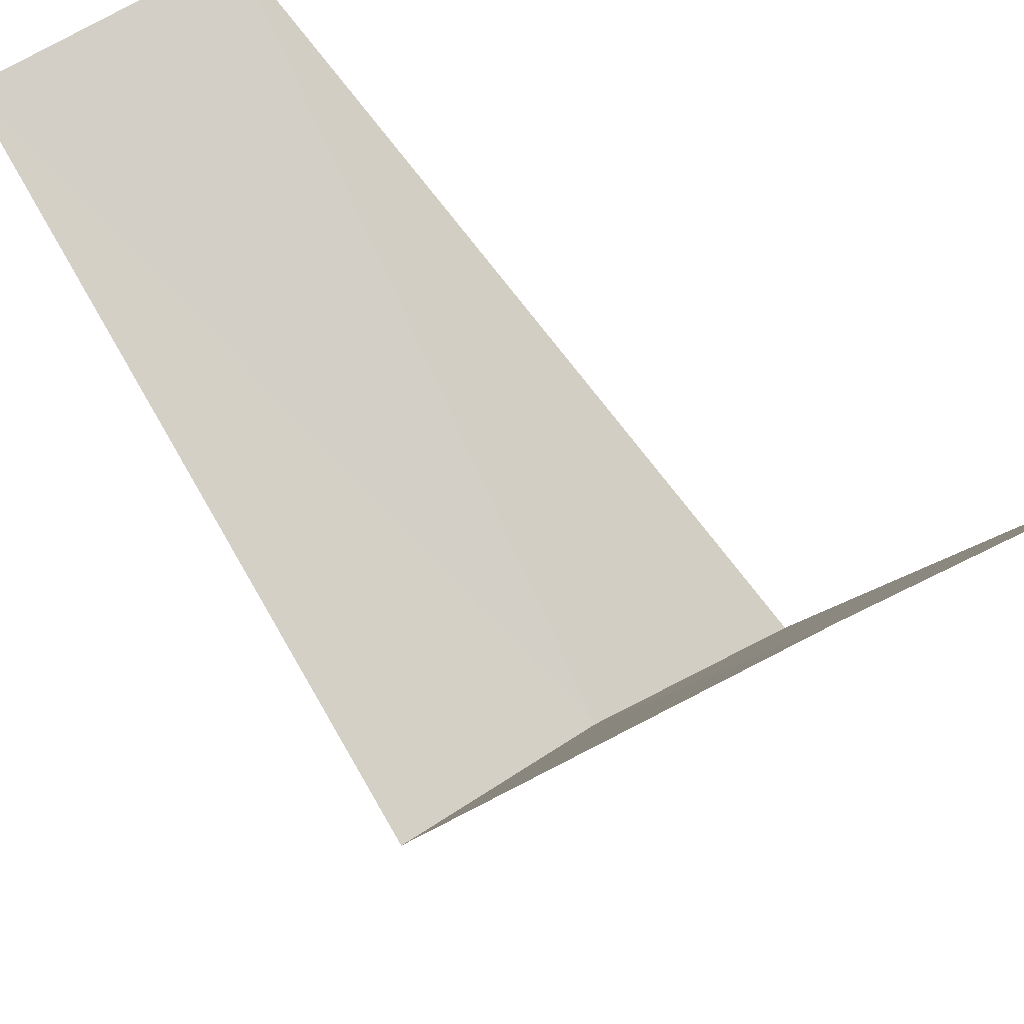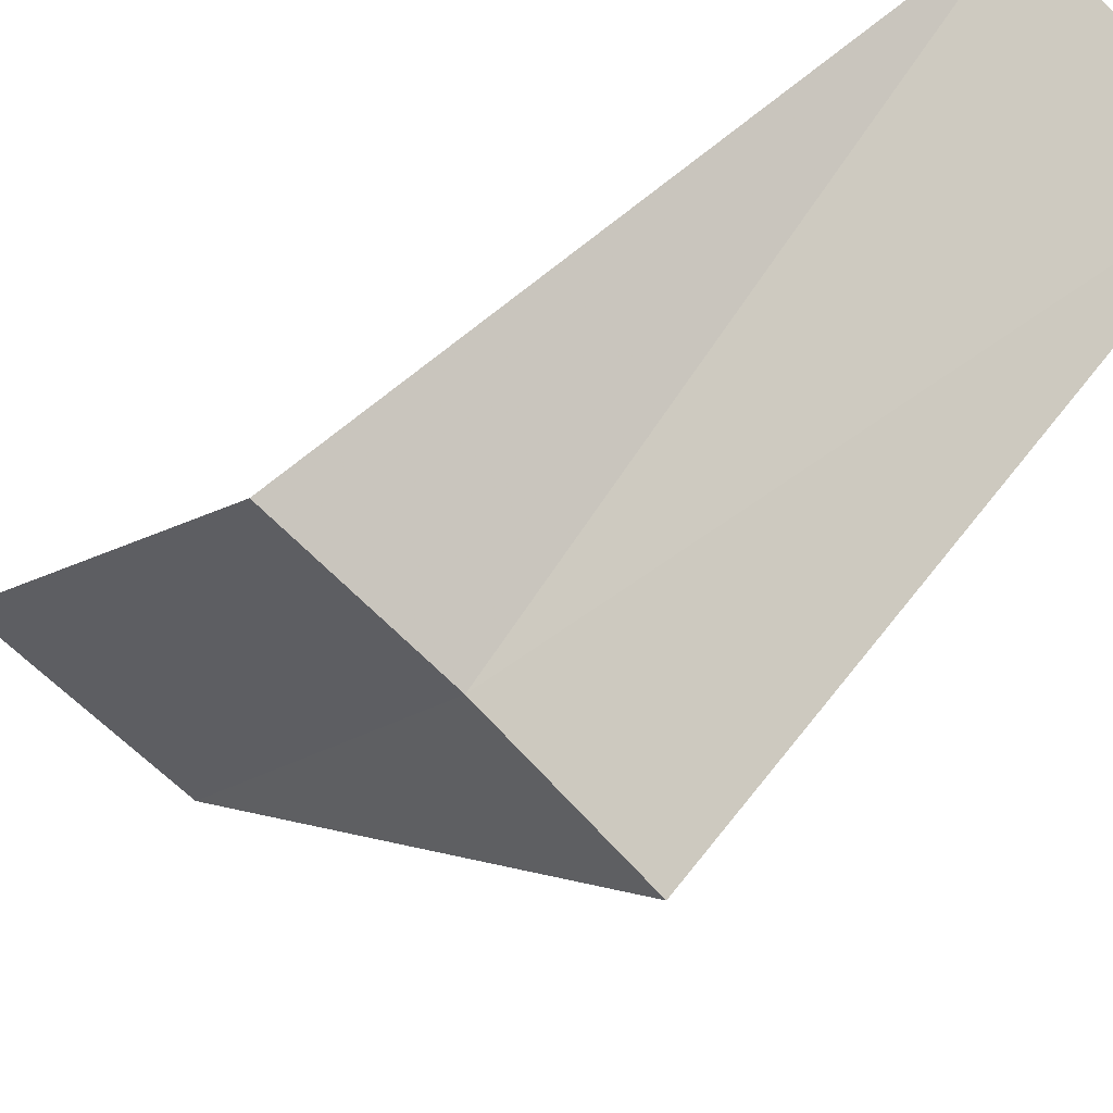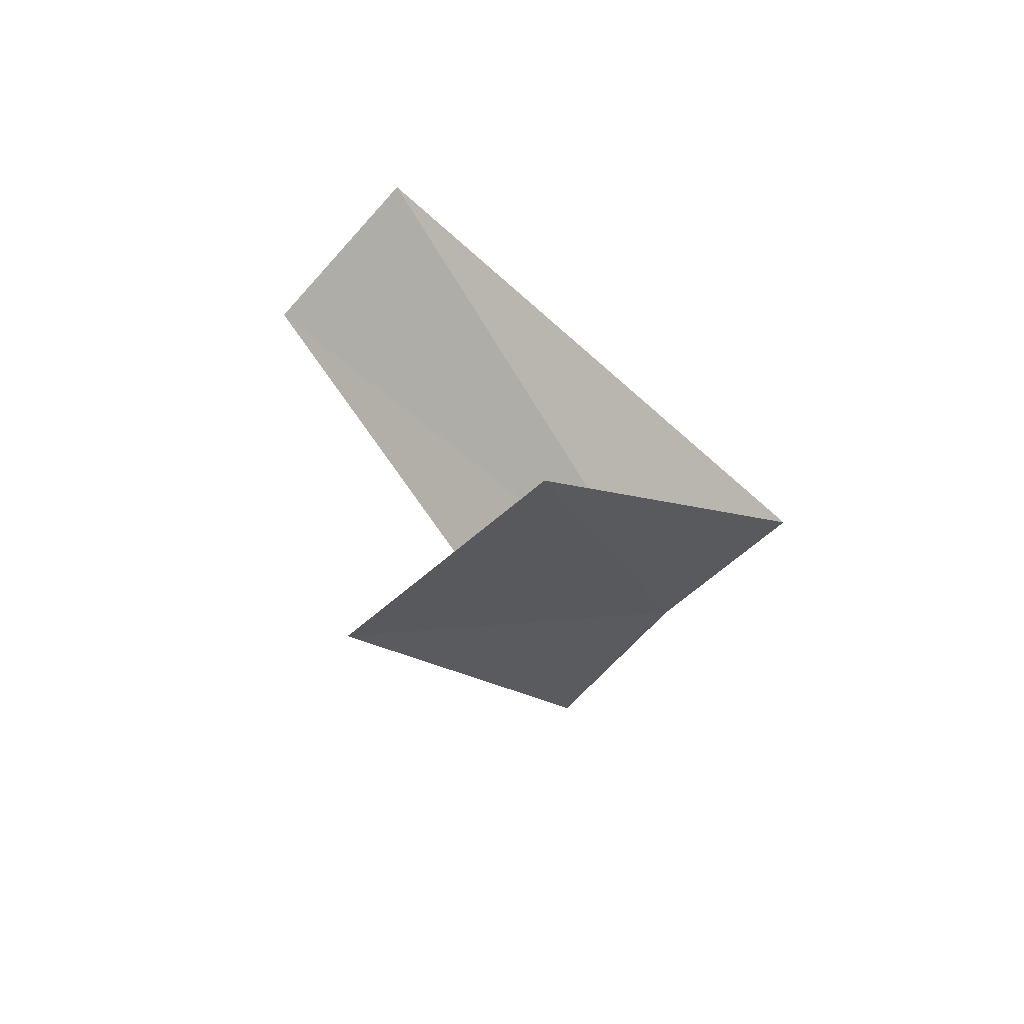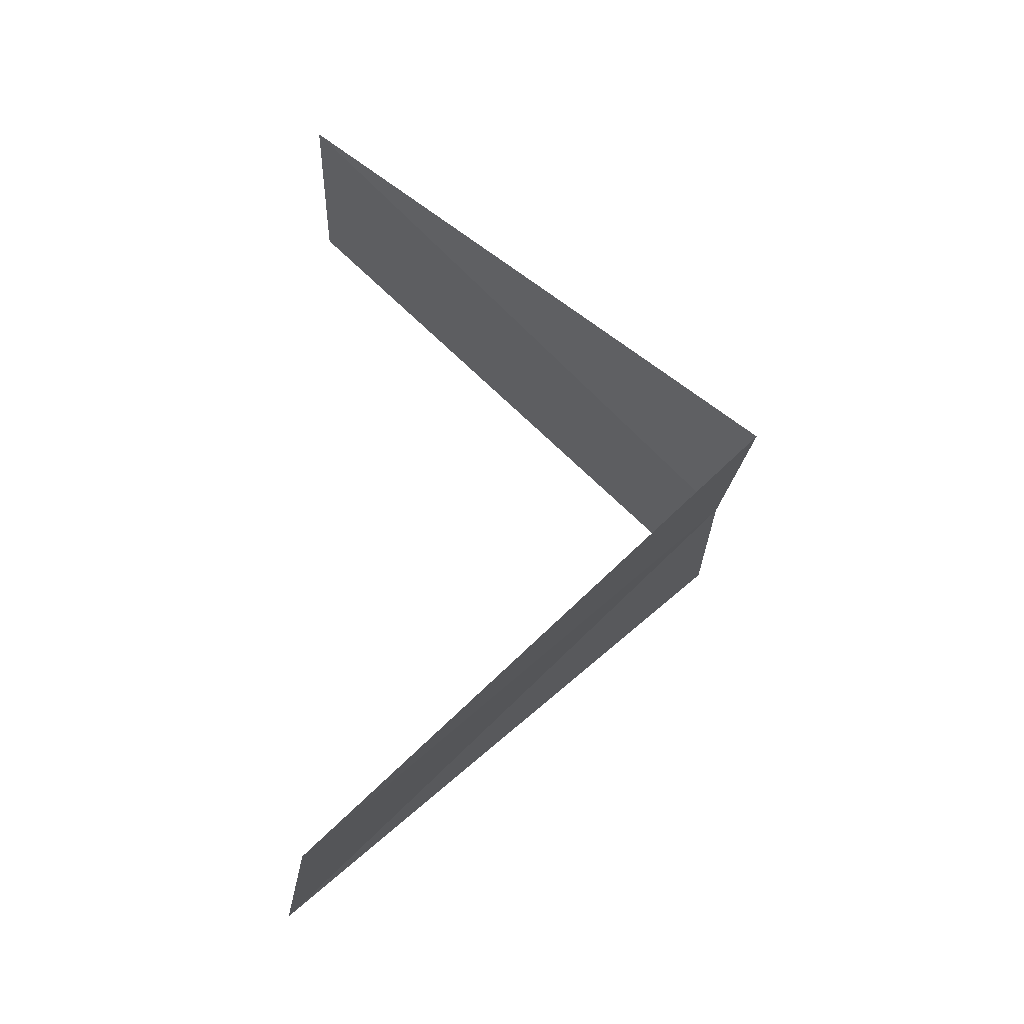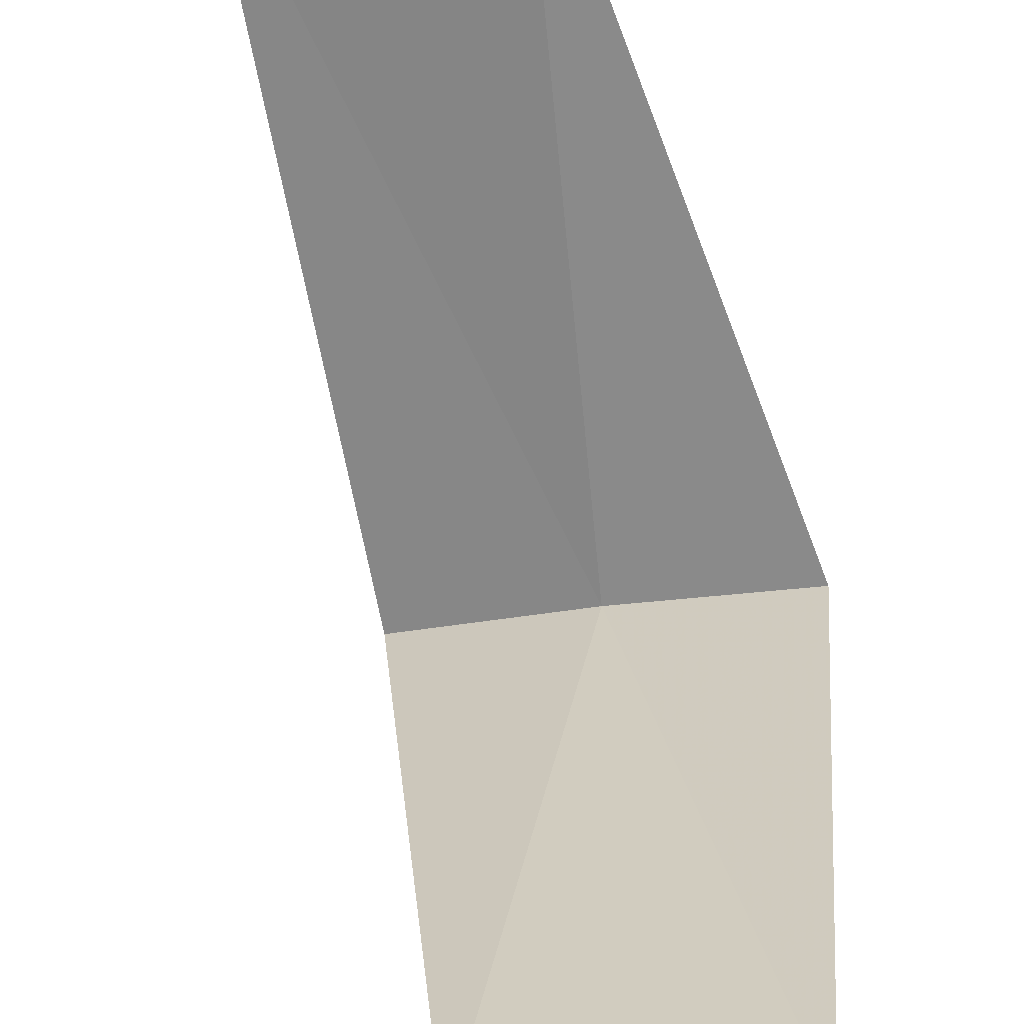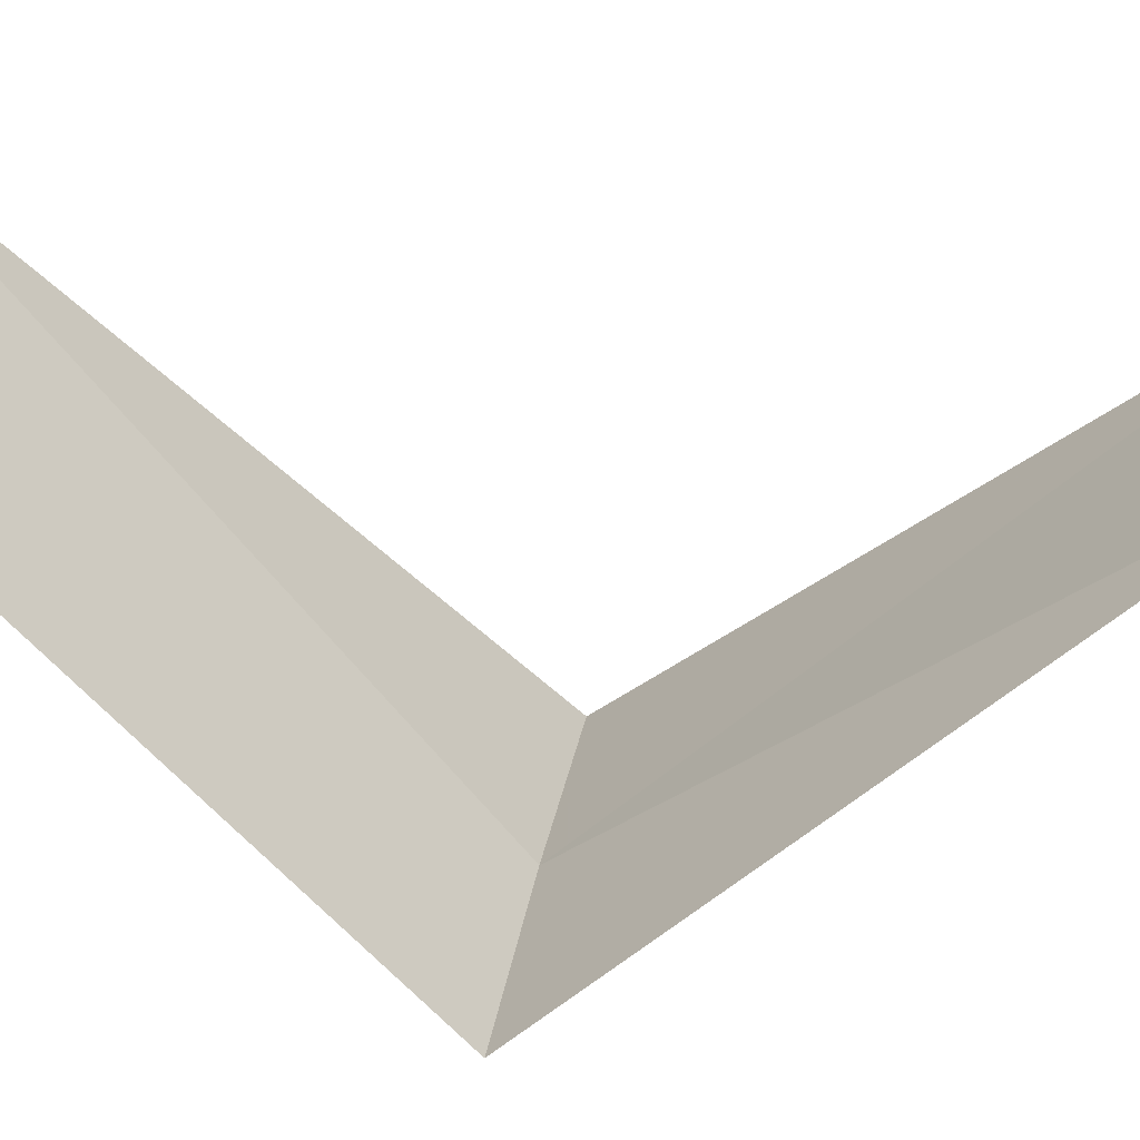
<metadata>
{"format":"obj","ext":"obj","renderer":"f3d","projection":"perspective","resolution":1024,"background":"white","views":[{"elev":36.1,"azim":154.9,"up":"+Y"},{"elev":-57.5,"azim":-38.8,"up":"+Y"},{"elev":-55.5,"azim":-145.7,"up":"+Z"},{"elev":-20.5,"azim":-106.1,"up":"+Z"},{"elev":71.6,"azim":-177.1,"up":"+Y"},{"elev":47.5,"azim":-72.8,"up":"+Y"}]}
</metadata>
<code>
v 0.5621 2.947 11.44
v 0.2512 3.992 10.48
v 0.7495 3.929 10.44
v 0.9271 2.853 11.4
v 0.1884 2.994 11.48
v 1.236 3.804 12.4
v 0.7495 3.929 12.44
f 1 3 2
f 1 4 3
f 1 2 5
f 1 6 4
f 1 5 7
f 1 7 6

</code>
